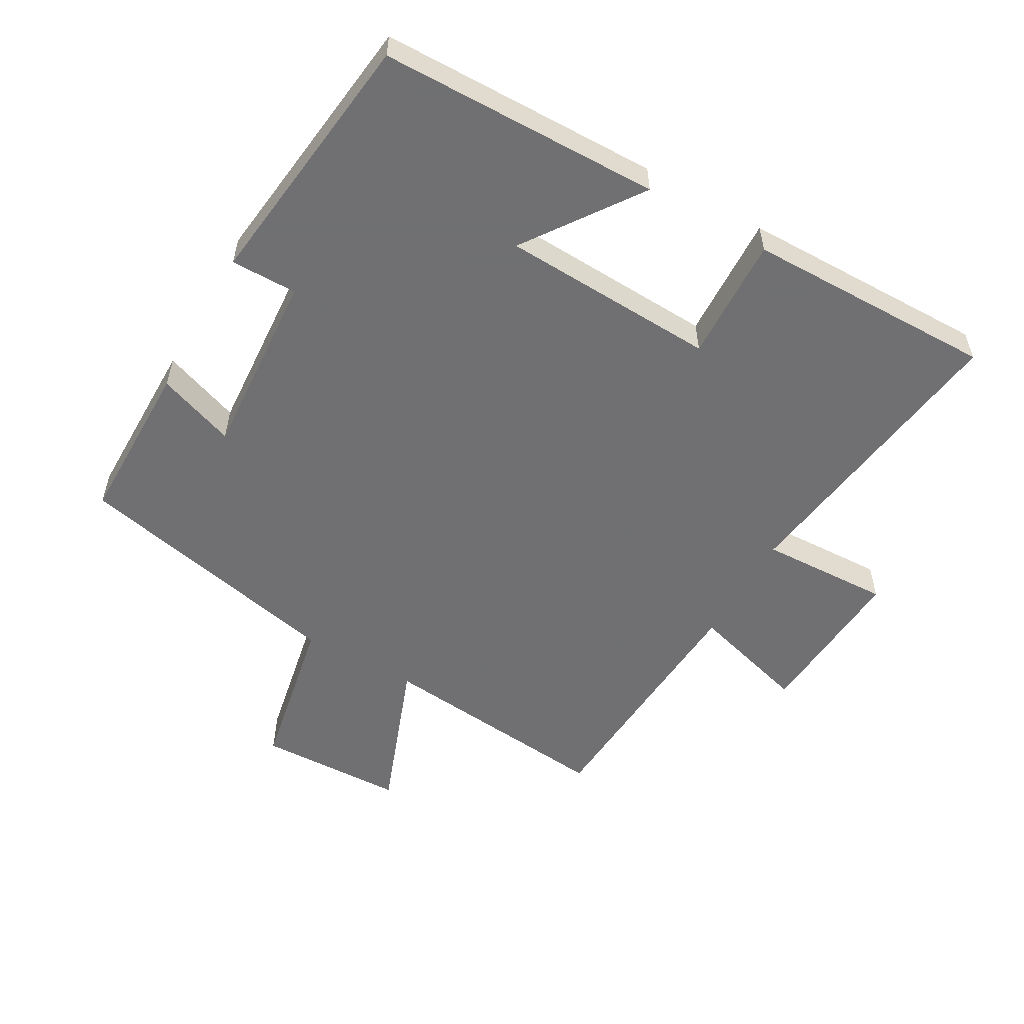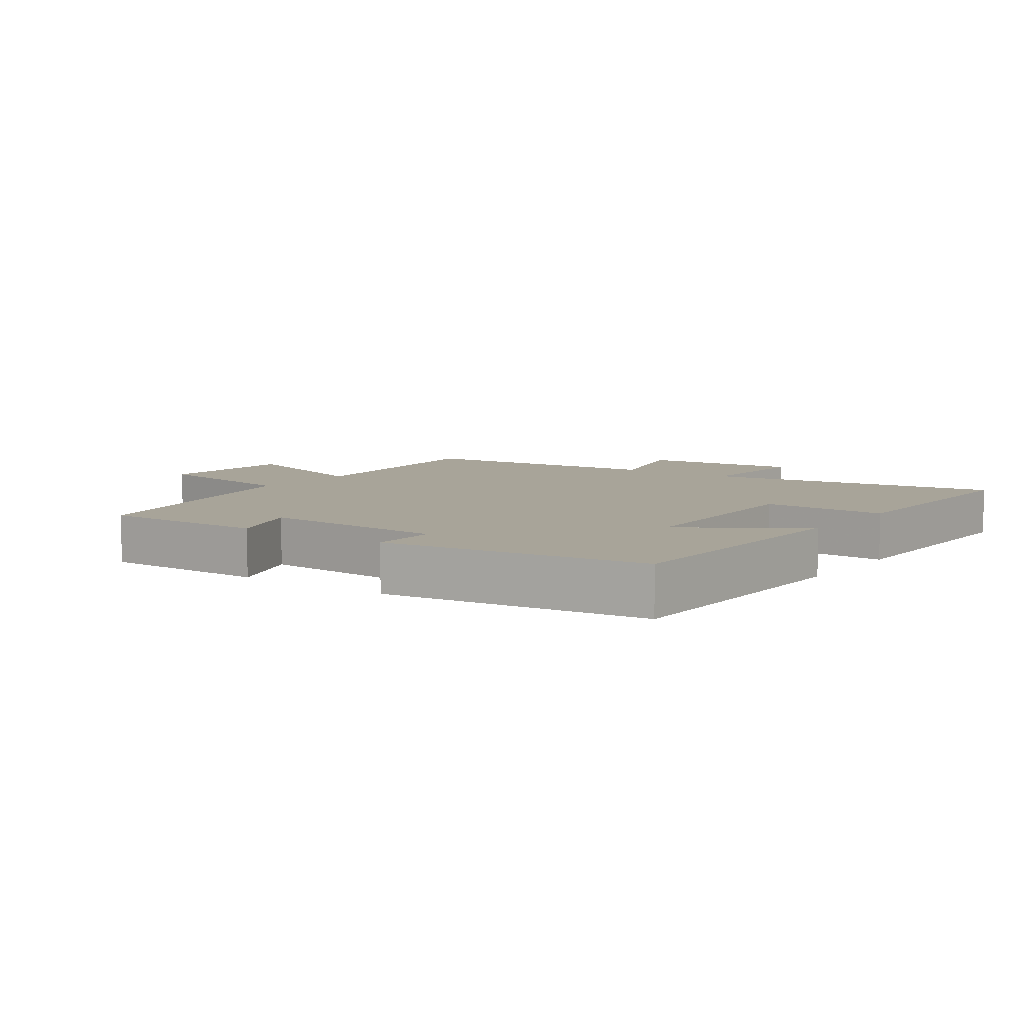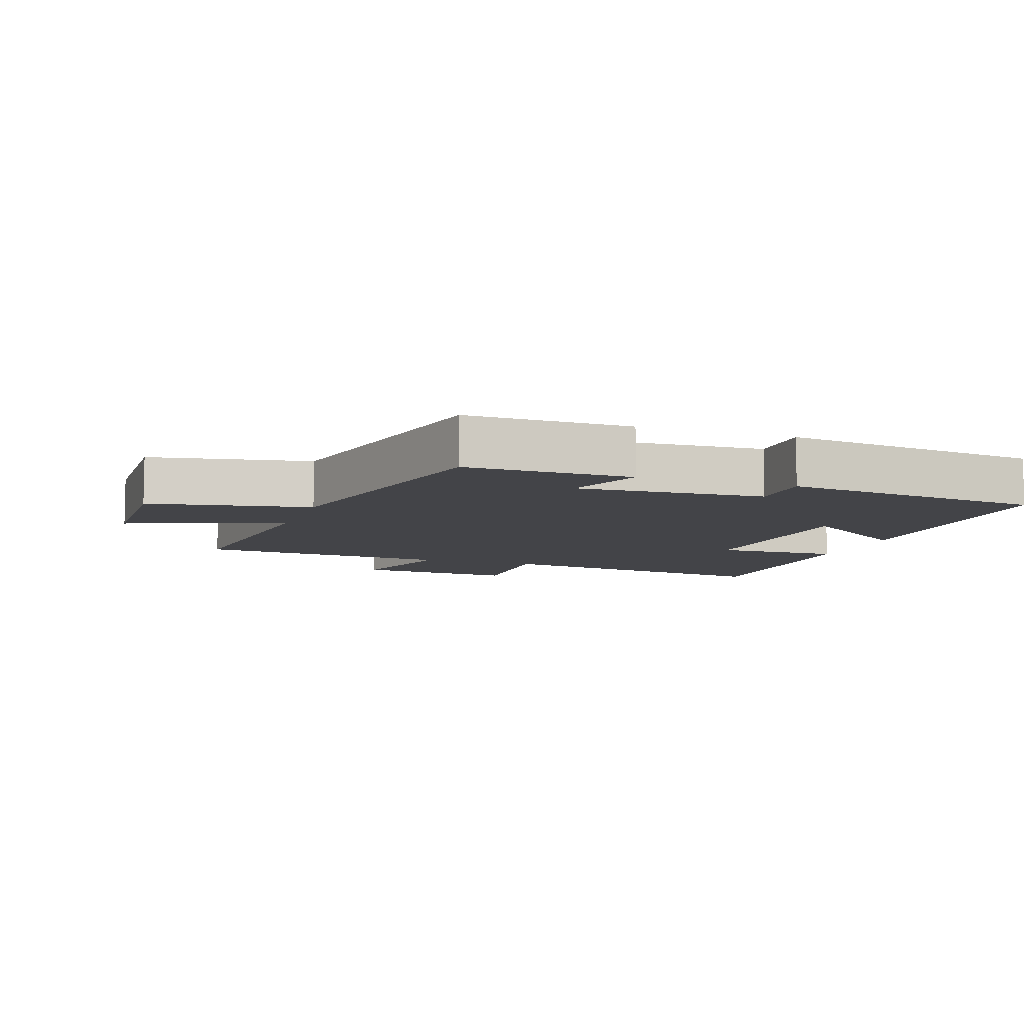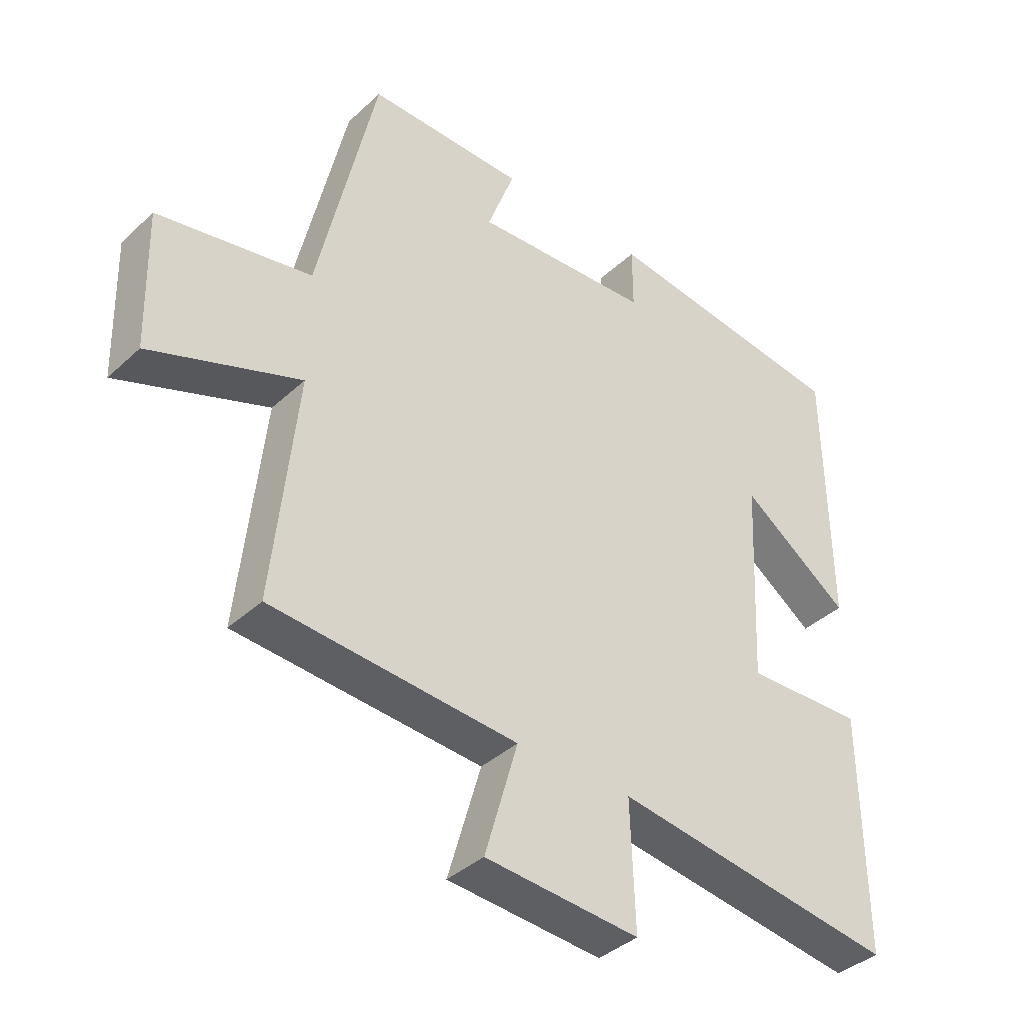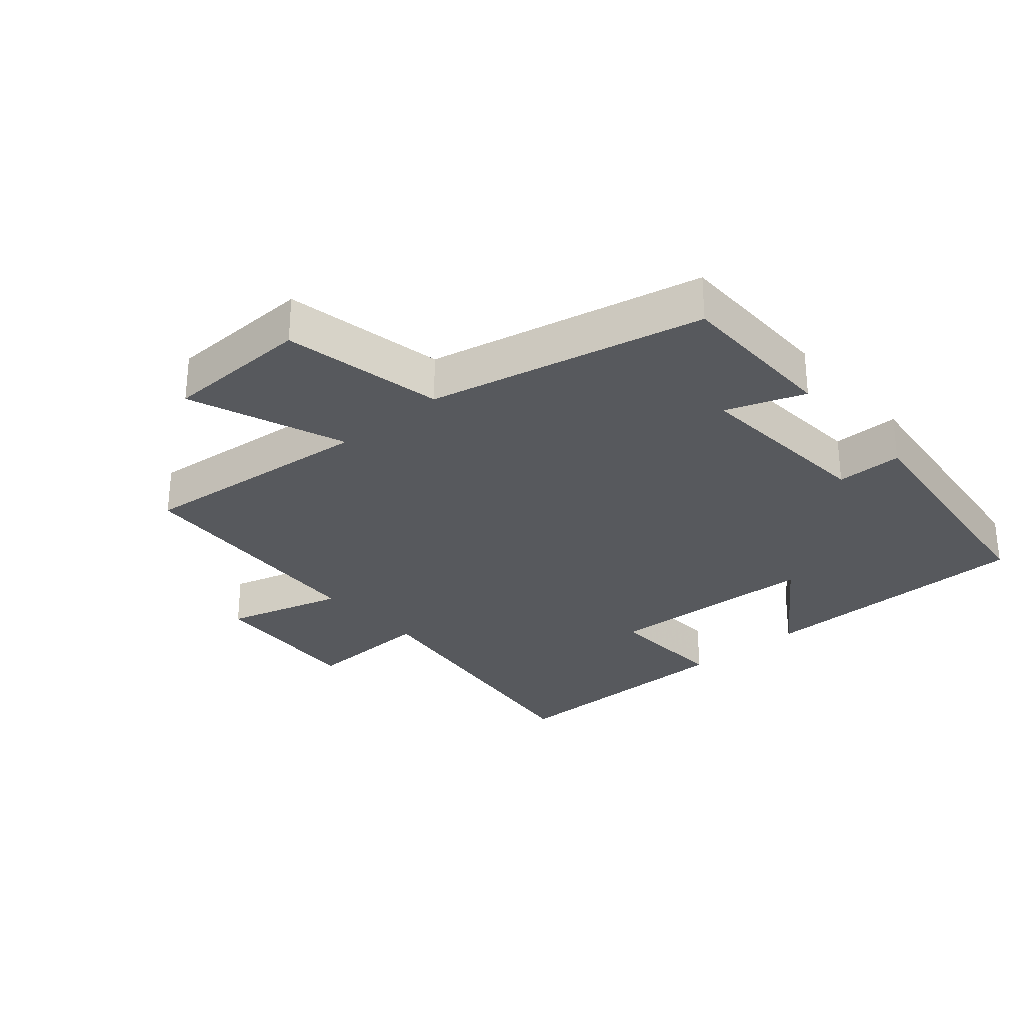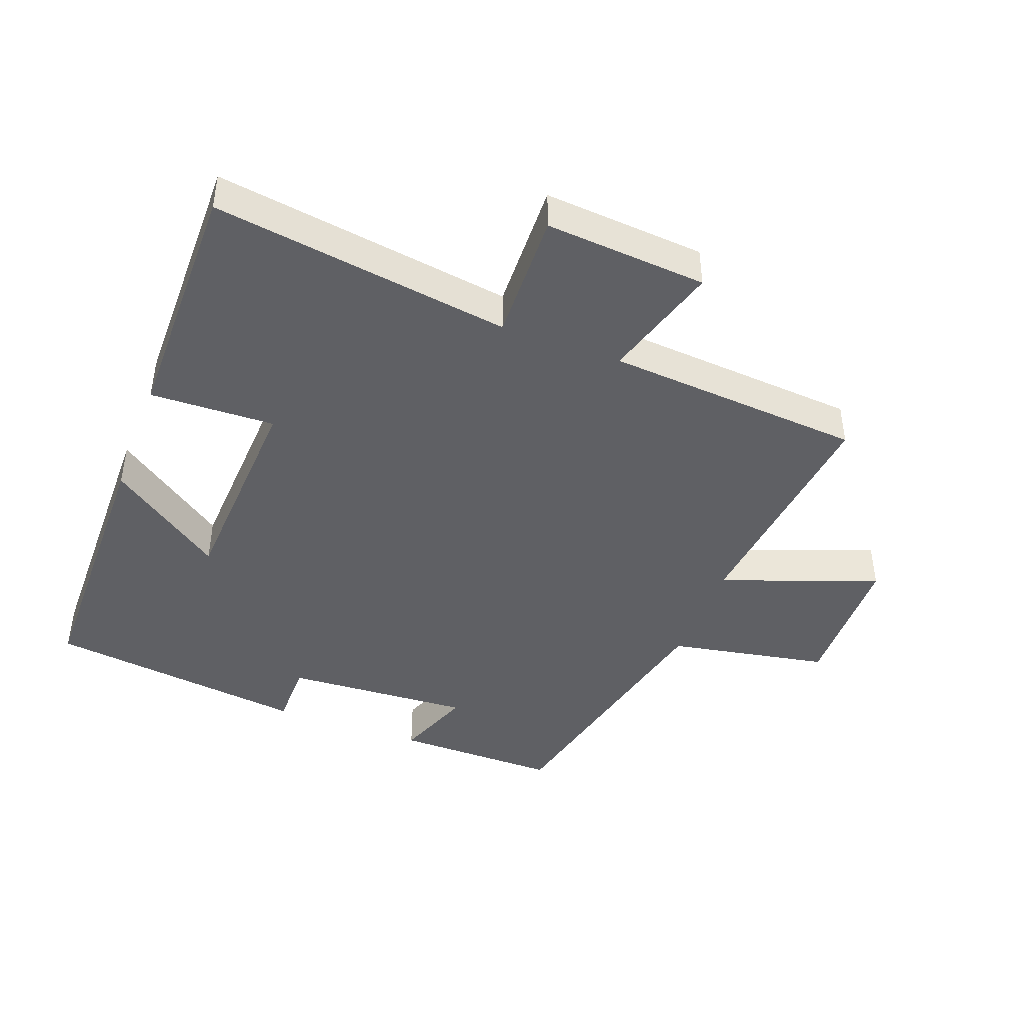
<metadata>
{"format":"obj","ext":"obj","renderer":"f3d","projection":"perspective","resolution":1024,"background":"white","views":[{"elev":-55.0,"azim":60.6,"up":"+Y"},{"elev":7.1,"azim":35.8,"up":"+Y"},{"elev":-8.2,"azim":-19.2,"up":"+Y"},{"elev":-38.6,"azim":-40.9,"up":"+Z"},{"elev":-29.1,"azim":-48.8,"up":"+Y"},{"elev":-43.6,"azim":159.2,"up":"+Y"}]}
</metadata>
<code>
v 0.503 0.07 -0.565
v 0.045 0.07 -0.5
v 0.052 0.07 -0.701
v -0.196 0.07 -0.683
v -0.143 0.07 -0.5
v -0.538 0.07 -0.472
v -0.5 0.07 -0.105
v -0.741 0.07 -0.194
v -0.747 0.07 0.032
v -0.5 0.07 0.079
v -0.406 0.07 0.501
v -0.152 0.07 0.5
v -0.196 0.07 0.38
v 0.092 0.07 0.398
v 0.092 0.07 0.5
v 0.495 0.07 0.45
v 0.5 0.07 0.019
v 0.324 0.07 0.144
v 0.308 0.07 -0.188
v 0.5 0.07 -0.181
v 0.503 0 -0.565
v 0.045 0 -0.5
v 0.052 0 -0.701
v -0.196 0 -0.683
v -0.143 0 -0.5
v -0.538 0 -0.472
v -0.5 0 -0.105
v -0.741 0 -0.194
v -0.747 0 0.032
v -0.5 0 0.079
v -0.406 0 0.501
v -0.152 0 0.5
v -0.196 0 0.38
v 0.092 0 0.398
v 0.092 0 0.5
v 0.495 0 0.45
v 0.5 0 0.019
v 0.324 0 0.144
v 0.308 0 -0.188
v 0.5 0 -0.181
f 19 20 1 2
f 18 19 2
f 15 16 17 18
f 14 15 18
f 13 14 18 2
f 10 11 12 13
f 10 13 2 3
f 7 8 9 10
f 7 10 3
f 5 6 7
f 5 7 3
f 3 4 5
f 22 21 40 39
f 22 39 38
f 38 37 36 35
f 38 35 34
f 22 38 34 33
f 33 32 31 30
f 23 22 33 30
f 30 29 28 27
f 23 30 27
f 27 26 25
f 23 27 25
f 25 24 23
f 1 21 22 2
f 2 22 23 3
f 3 23 24 4
f 4 24 25 5
f 5 25 26 6
f 6 26 27 7
f 7 27 28 8
f 8 28 29 9
f 9 29 30 10
f 10 30 31 11
f 11 31 32 12
f 12 32 33 13
f 13 33 34 14
f 14 34 35 15
f 15 35 36 16
f 16 36 37 17
f 17 37 38 18
f 18 38 39 19
f 19 39 40 20
f 20 40 21 1

</code>
